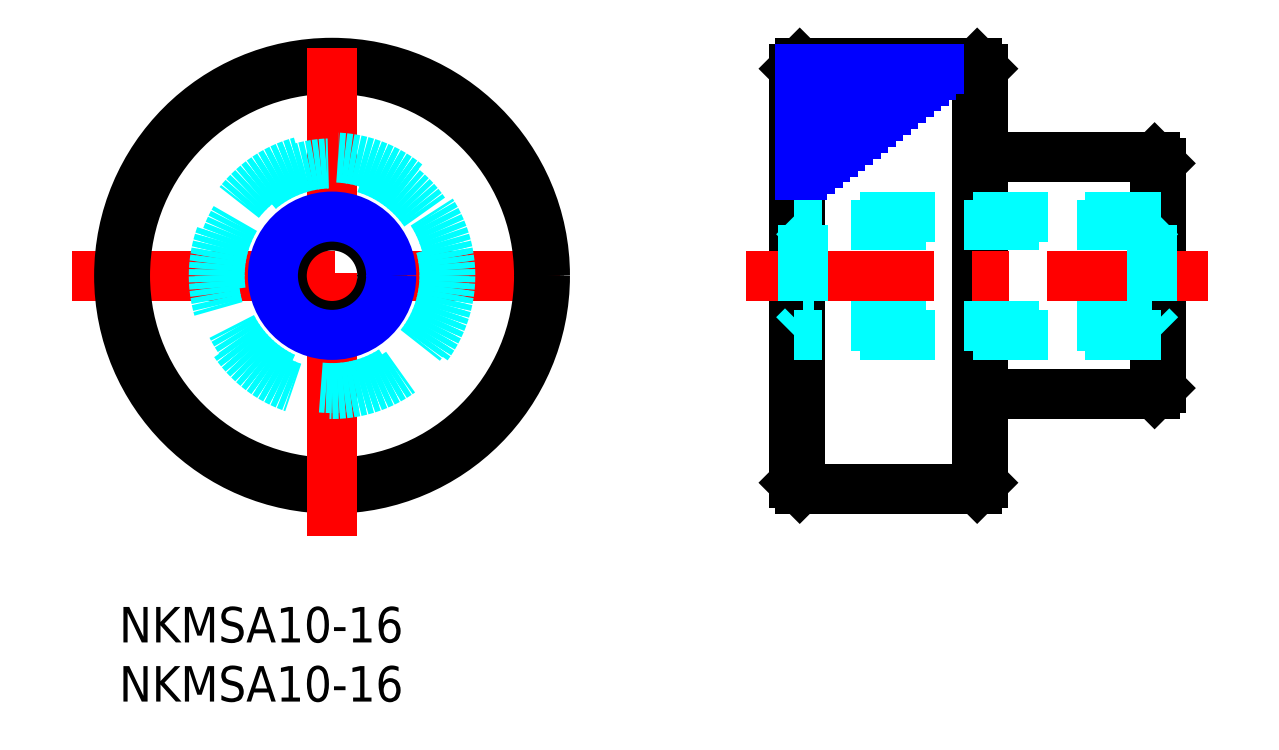
<metadata>
{"format":"dxf","ext":"dxf","renderer":"ezdxf+matplotlib","layout":"modelspace","background":"white","min_lineweight":24,"dpi":150}
</metadata>
<code>
0
SECTION
2
ENTITIES
0
INSERT
8
MSM_CONTINUOUS
2
*U2
10
0
20
0
30
0
0
INSERT
8
MSM_CONTINUOUS
2
*U3
10
0
20
0
30
0
0
LINE
8
MSM_CONTINUOUS
10
88.04
20
18.5
30
0
11
88.04
21
37.5
31
0
0
LINE
8
MSM_CONTINUOUS
10
87.54
20
18
30
0
11
87.54
21
38
31
0
0
LINE
8
MSM_CONTINUOUS
10
57.04
20
10.5
30
0
11
57.04
21
45.5
31
0
0
LINE
8
MSM_CONTINUOUS
10
73.04
20
45.5
30
0
11
73.04
21
10.5
31
0
0
LINE
8
MSM_CONTINUOUS
10
57.54
20
10
30
0
11
57.54
21
46
31
0
0
LINE
8
MSM_CONTINUOUS
10
72.54
20
10
30
0
11
72.54
21
46
31
0
0
LINE
8
MSM_CONTINUOUS
10
87.54
20
18
30
0
11
88.04
21
18.5
31
0
0
LINE
8
MSM_CONTINUOUS
10
73.04
20
18
30
0
11
87.54
21
18
31
0
0
LINE
8
MSM_CONTINUOUS
10
57.04
20
10.5
30
0
11
57.54
21
10
31
0
0
LINE
8
MSM_CONTINUOUS
10
72.54
20
10
30
0
11
73.04
21
10.5
31
0
0
LINE
8
MSM_CONTINUOUS
10
72.54
20
10
30
0
11
57.54
21
10
31
0
0
LINE
8
MSM_CENTER
10
53.04
20
28
30
0
11
92.04
21
28
31
0
0
LINE
8
MSM_CONTINUOUS
10
88.04
20
37.5
30
0
11
87.54
21
38
31
0
0
LINE
8
MSM_DASHED
10
88.04
20
33
30
0
11
57.04
21
33
31
0
0
LINE
8
MSM_DASHED
10
87.29
20
32.25
30
0
11
88.04
21
33
31
0
0
LINE
8
MSM_DASHED
10
87.29
20
32.25
30
0
11
87.29
21
23.75
31
0
0
LINE
8
MSM_CONTINUOUS
10
87.54
20
38
30
0
11
73.04
21
38
31
0
0
LINE
8
MSM_DASHED
10
57.79
20
32.25
30
0
11
57.04
21
33
31
0
0
LINE
8
MSM_NARROW
10
58.4
20
37
30
0
11
57.54
21
37
31
0
0
LINE
8
MSM_DASHED
10
57.79
20
32.25
30
0
11
57.79
21
23.75
31
0
0
LINE
8
MSM_NARROW
10
62.25
20
40
30
0
11
57.54
21
40
31
0
0
LINE
8
MSM_NARROW
10
59.68
20
38
30
0
11
57.54
21
38
31
0
0
LINE
8
MSM_CONTINUOUS
10
57.04
20
45.5
30
0
11
57.54
21
46
31
0
0
LINE
8
MSM_CONTINUOUS
10
73.04
20
45.5
30
0
11
72.54
21
46
31
0
0
LINE
8
MSM_NARROW
10
63.54
20
41
30
0
11
57.54
21
41
31
0
0
LINE
8
MSM_CONTINUOUS
10
72.54
20
46
30
0
11
57.54
21
46
31
0
0
LINE
8
MSM_CENTER
10
-4
20
28
30
0
11
40
21
28
31
0
0
CIRCLE
8
MSM_CONTINUOUS
10
18
20
28
30
0
40
18
0
CIRCLE
8
MSM_CONTINUOUS
10
18
20
28
30
0
40
17.5
0
LINE
8
MSM_CENTER
10
18
20
6
30
0
11
18
21
50
31
0
0
CIRCLE
8
MSM_DASHED
10
18
20
28
30
0
40
9.5
0
CIRCLE
8
MSM_DASHED
10
18
20
28
30
0
40
10
0
LINE
8
MSM_NARROW
10
64.82
20
42
30
0
11
57.54
21
42
31
0
0
LINE
8
MSM_NARROW
10
66.1
20
43
30
0
11
57.54
21
43
31
0
0
LINE
8
MSM_NARROW
10
67.39
20
44
30
0
11
57.54
21
44
31
0
0
LINE
8
MSM_NARROW
10
68.67
20
45
30
0
11
57.54
21
45
31
0
0
LINE
8
MSM_DASHED
10
87.29
20
32.25
30
0
11
57.79
21
32.25
31
0
0
LINE
8
MSM_NARROW
10
60.97
20
39
30
0
11
57.54
21
39
31
0
0
LINE
8
MSM_NARROW
10
69.31
20
45.5
30
0
11
57.54
21
45.5
31
0
0
LINE
8
MSM_NARROW
10
68.03
20
44.5
30
0
11
57.54
21
44.5
31
0
0
LINE
8
MSM_NARROW
10
66.75
20
43.5
30
0
11
57.54
21
43.5
31
0
0
LINE
8
MSM_NARROW
10
65.46
20
42.5
30
0
11
57.54
21
42.5
31
0
0
LINE
8
MSM_NARROW
10
64.18
20
41.5
30
0
11
57.54
21
41.5
31
0
0
LINE
8
MSM_NARROW
10
62.89
20
40.5
30
0
11
57.54
21
40.5
31
0
0
LINE
8
MSM_NARROW
10
61.61
20
39.5
30
0
11
57.54
21
39.5
31
0
0
LINE
8
MSM_NARROW
10
60.33
20
38.5
30
0
11
57.54
21
38.5
31
0
0
LINE
8
MSM_NARROW
10
59.04
20
37.5
30
0
11
57.54
21
37.5
31
0
0
LINE
8
MSM_NARROW
10
57.76
20
36.5
30
0
11
57.54
21
36.5
31
0
0
CIRCLE
8
0
10
18
20
28
30
0
40
4.25
0
CIRCLE
8
MSM_NARROW
10
18
20
28
30
0
40
5
0
LINE
8
MSM_DASHED
10
88.04
20
23
30
0
11
57.04
21
23
31
0
0
LINE
8
MSM_DASHED
10
87.29
20
23.75
30
0
11
88.04
21
23
31
0
0
LINE
8
MSM_DASHED
10
57.79
20
23.75
30
0
11
57.04
21
23
31
0
0
LINE
8
MSM_DASHED
10
87.29
20
23.75
30
0
11
57.79
21
23.75
31
0
0
ENDSEC
0
EOF

</code>
